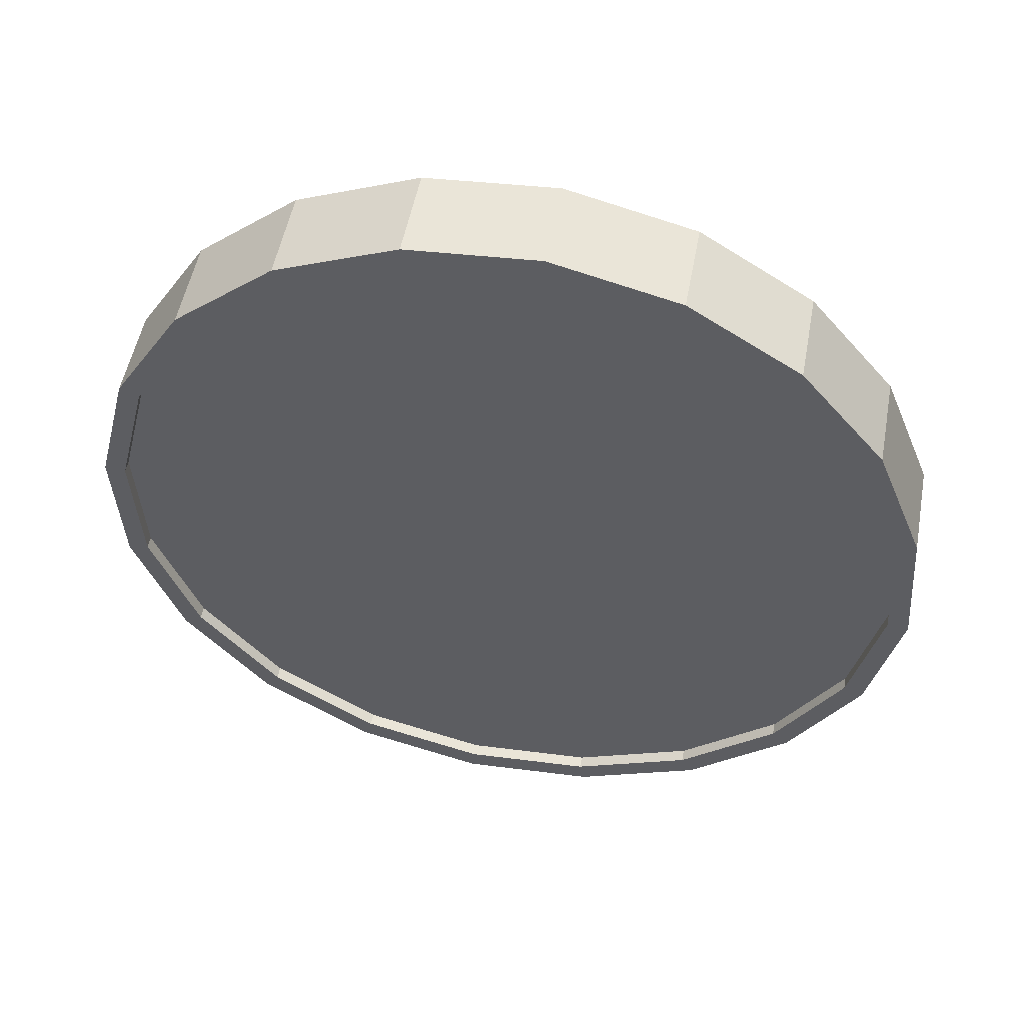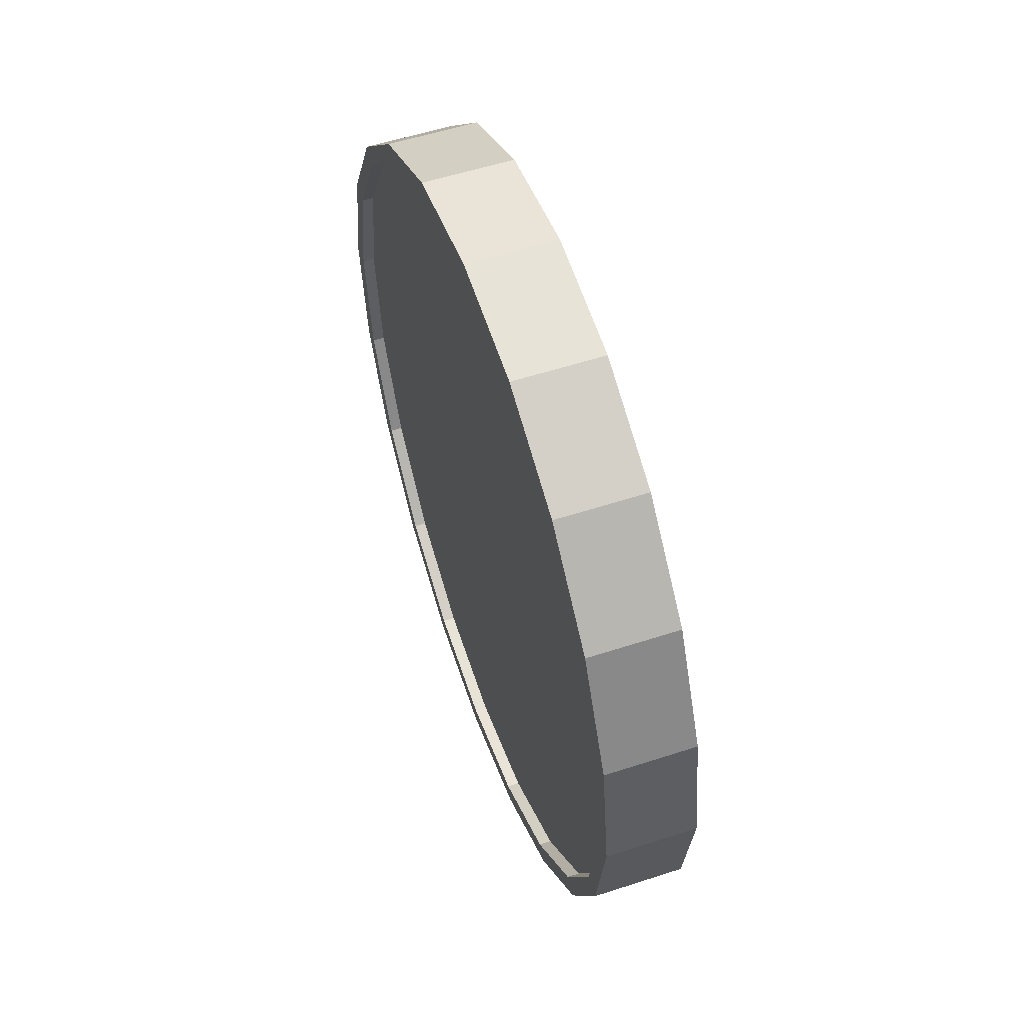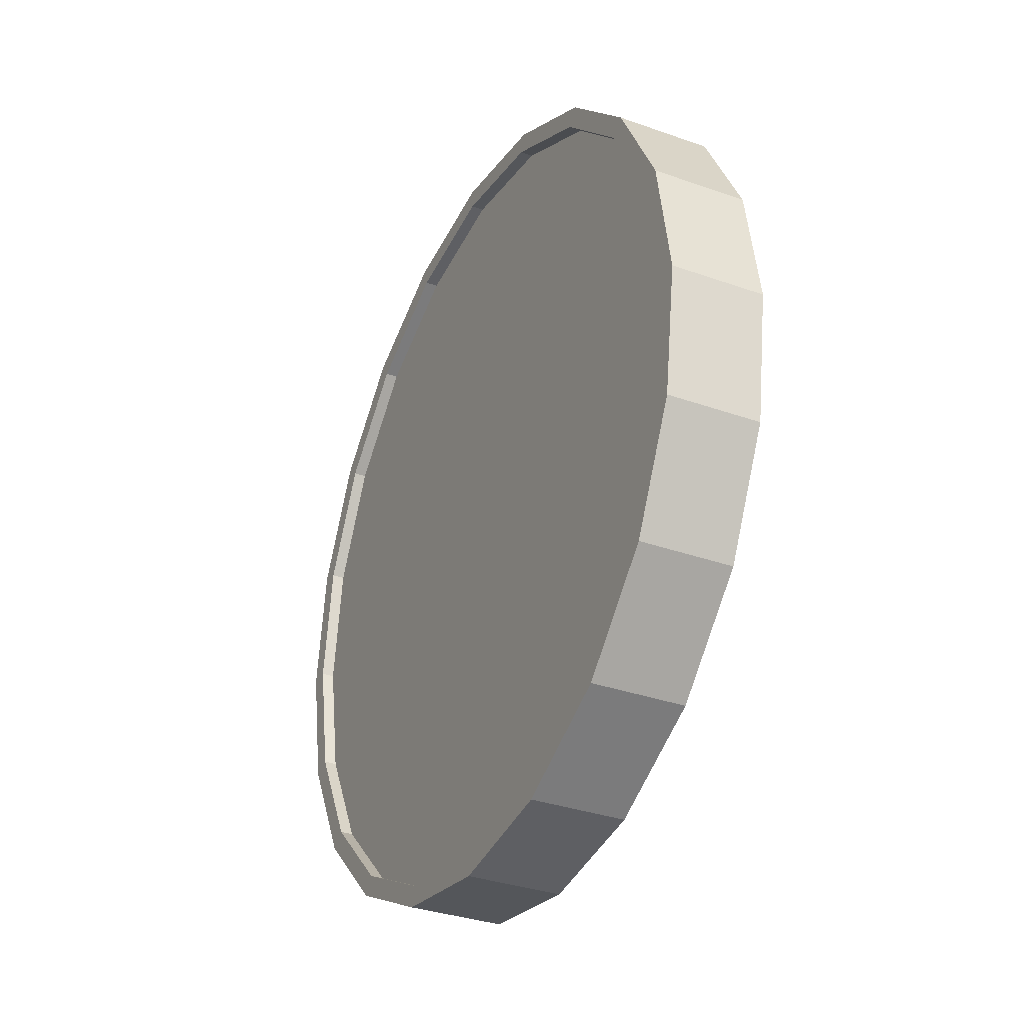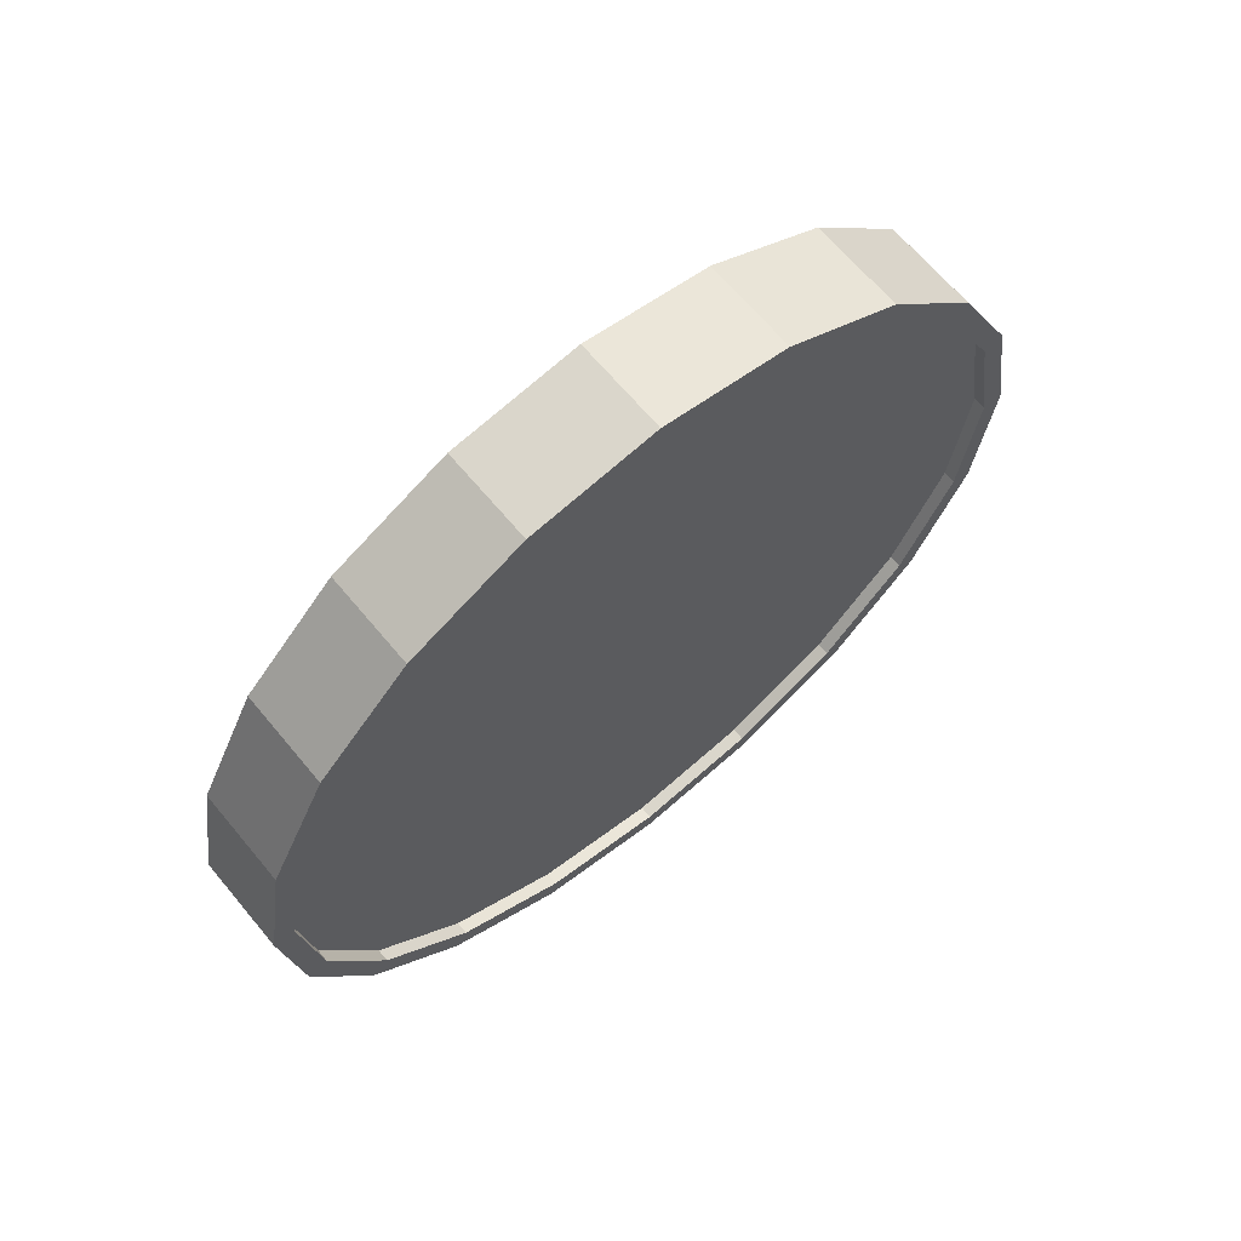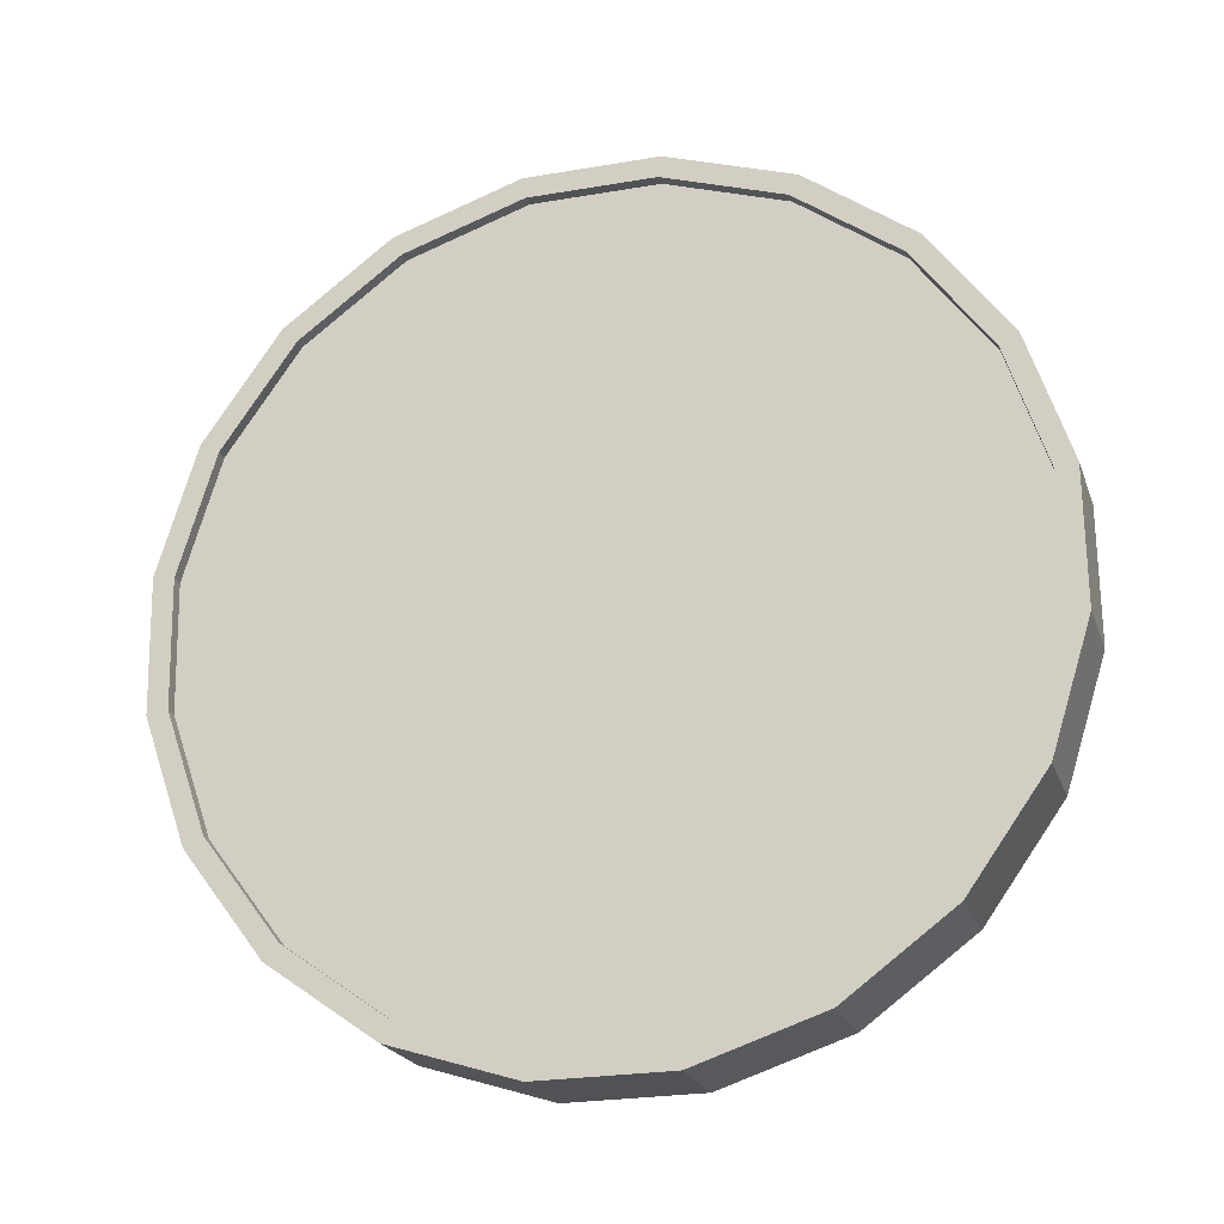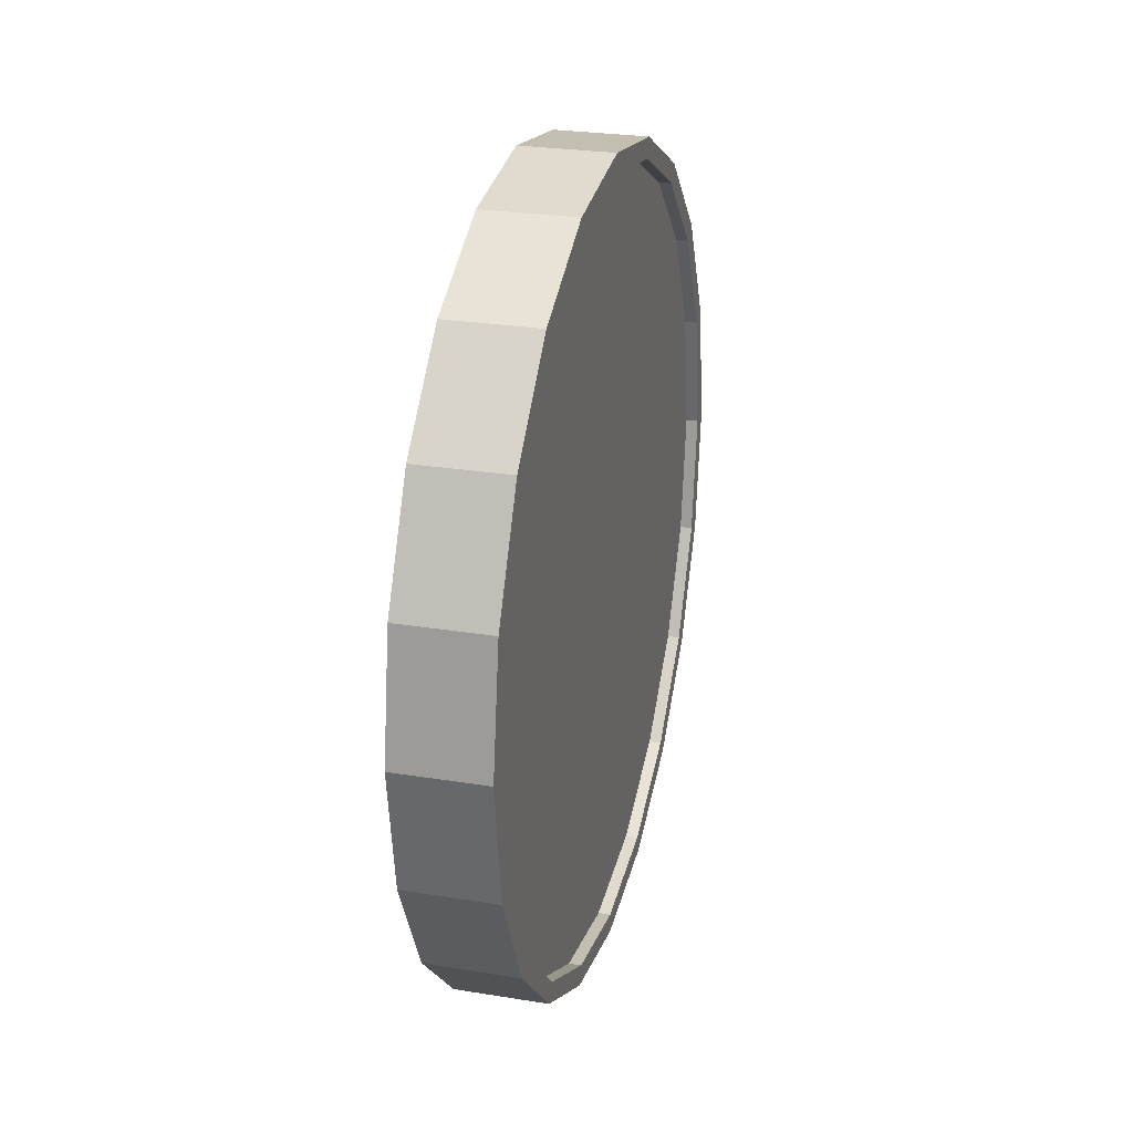
<metadata>
{"format":"obj","ext":"obj","renderer":"f3d","projection":"perspective","resolution":1024,"background":"white","views":[{"elev":77.8,"azim":-78.4,"up":"+Z"},{"elev":54.8,"azim":-172.8,"up":"+Y"},{"elev":56.4,"azim":-0.3,"up":"+Z"},{"elev":65.1,"azim":76.7,"up":"+Y"},{"elev":6.5,"azim":-72.0,"up":"+Z"},{"elev":25.8,"azim":40.9,"up":"+Y"}]}
</metadata>
<code>
o Cylinder
v -0.5436 1 -0.8469
v -0.3415 1 -0.9466
v -0.5219 0.691 -0.803
v -0.3198 0.691 -0.9027
v -0.4591 0.4122 -0.6756
v -0.257 0.4122 -0.7754
v -0.3612 0.191 -0.4772
v -0.1591 0.191 -0.577
v -0.2378 0.04894 -0.2273
v -0.0357 0.04894 -0.327
v -0.101 -0 0.04986
v 0.101 -0 -0.04986
v 0.0357 0.04894 0.327
v 0.2378 0.04894 0.2273
v 0.1591 0.191 0.577
v 0.3612 0.191 0.4772
v 0.257 0.4122 0.7754
v 0.4591 0.4122 0.6756
v 0.3198 0.691 0.9027
v 0.5219 0.691 0.803
v 0.3415 1 0.9466
v 0.5436 1 0.8469
v 0.3198 1.309 0.9027
v 0.5219 1.309 0.803
v 0.257 1.588 0.7754
v 0.4591 1.588 0.6756
v 0.1591 1.809 0.577
v 0.3612 1.809 0.4772
v 0.0357 1.951 0.327
v 0.2378 1.951 0.2273
v -0.101 2 0.04986
v 0.101 2 -0.04986
v -0.2378 1.951 -0.2273
v -0.0357 1.951 -0.327
v -0.3612 1.809 -0.4772
v -0.1591 1.809 -0.577
v -0.4591 1.588 -0.6756
v -0.257 1.588 -0.7754
v -0.5219 1.309 -0.803
v -0.3198 1.309 -0.9027
v -0.2988 0.7064 -0.8601
v -0.3193 1 -0.9018
v -0.2391 0.4416 -0.7391
v -0.1461 0.2314 -0.5506
v -0.02886 0.0965 -0.3131
v 0.101 0.05 -0.04986
v 0.231 0.0965 0.2134
v 0.3481 0.2314 0.4509
v 0.4412 0.4416 0.6394
v 0.5009 0.7064 0.7604
v 0.5214 1 0.8021
v 0.5009 1.294 0.7604
v 0.4412 1.558 0.6394
v 0.3481 1.769 0.4509
v 0.231 1.904 0.2134
v 0.101 1.95 -0.04986
v -0.02886 1.904 -0.3131
v -0.1461 1.769 -0.5506
v -0.2391 1.558 -0.7391
v -0.2988 1.294 -0.8601
v -0.3257 0.7064 -0.8468
v -0.3463 1 -0.8885
v -0.266 0.4416 -0.7258
v -0.173 0.2314 -0.5373
v -0.05577 0.0965 -0.2998
v 0.07414 0.05 -0.03659
v 0.2041 0.0965 0.2267
v 0.3212 0.2314 0.4642
v 0.4142 0.4416 0.6526
v 0.474 0.7064 0.7736
v 0.4945 1 0.8153
v 0.474 1.294 0.7736
v 0.4142 1.558 0.6526
v 0.3212 1.769 0.4642
v 0.2041 1.904 0.2267
v 0.07414 1.95 -0.03659
v -0.05577 1.904 -0.2998
v -0.173 1.769 -0.5373
v -0.266 1.558 -0.7258
v -0.3257 1.294 -0.8468
v -0.5214 1 -0.8021
v -0.5009 0.7064 -0.7604
v -0.4412 0.4416 -0.6394
v -0.3481 0.2314 -0.4509
v -0.231 0.0965 -0.2134
v -0.101 0.05 0.04986
v 0.02886 0.0965 0.3131
v 0.1461 0.2314 0.5506
v 0.2391 0.4416 0.7391
v 0.2988 0.7064 0.8601
v 0.3193 1 0.9018
v 0.2988 1.294 0.8601
v 0.2391 1.558 0.7391
v 0.1461 1.769 0.5506
v 0.02886 1.904 0.3131
v -0.101 1.95 0.04986
v -0.231 1.904 -0.2134
v -0.3481 1.769 -0.4509
v -0.4412 1.558 -0.6394
v -0.5009 1.294 -0.7604
v -0.4945 1 -0.8153
v -0.474 0.7064 -0.7736
v -0.4142 0.4416 -0.6526
v -0.3212 0.2314 -0.4642
v -0.2041 0.0965 -0.2267
v -0.07414 0.05 0.03659
v 0.05577 0.0965 0.2998
v 0.173 0.2314 0.5373
v 0.266 0.4416 0.7258
v 0.3257 0.7064 0.8468
v 0.3463 1 0.8885
v 0.3257 1.294 0.8468
v 0.266 1.558 0.7258
v 0.173 1.769 0.5373
v 0.05577 1.904 0.2998
v -0.07414 1.95 0.03659
v -0.2041 1.904 -0.2267
v -0.3212 1.769 -0.4642
v -0.4142 1.558 -0.6526
v -0.474 1.294 -0.7736
g Cylinder_Cylinder_Material.001
f 1 2 4 3
f 3 4 6 5
f 5 6 8 7
f 7 8 10 9
f 9 10 12 11
f 11 12 14 13
f 13 14 16 15
f 15 16 18 17
f 17 18 20 19
f 19 20 22 21
f 21 22 24 23
f 23 24 26 25
f 25 26 28 27
f 27 28 30 29
f 29 30 32 31
f 31 32 34 33
f 33 34 36 35
f 35 36 38 37
f 14 12 46 47
f 37 38 40 39
f 39 40 2 1
f 21 23 92 91
f 50 49 69 70
f 24 22 51 52
f 34 32 56 57
f 10 8 44 45
f 20 18 49 50
f 30 28 54 55
f 40 38 59 60
f 6 4 41 43
f 16 14 47 48
f 26 24 52 53
f 36 34 57 58
f 12 10 45 46
f 22 20 50 51
f 32 30 55 56
f 2 40 60 42
f 8 6 43 44
f 18 16 48 49
f 4 2 42 41
f 28 26 53 54
f 38 36 58 59
f 61 62 80 79 78 77 76 75 74 73 72 71 70 69 68 67 66 65 64 63
f 43 41 61 63
f 58 57 77 78
f 51 50 70 71
f 44 43 63 64
f 59 58 78 79
f 52 51 71 72
f 45 44 64 65
f 60 59 79 80
f 53 52 72 73
f 46 45 65 66
f 42 60 80 62
f 54 53 73 74
f 47 46 66 67
f 55 54 74 75
f 48 47 67 68
f 56 55 75 76
f 49 48 68 69
f 41 42 62 61
f 57 56 76 77
f 83 84 104 103
f 31 33 97 96
f 7 9 85 84
f 17 19 90 89
f 27 29 95 94
f 37 39 100 99
f 3 5 83 82
f 13 15 88 87
f 23 25 93 92
f 33 35 98 97
f 9 11 86 85
f 19 21 91 90
f 29 31 96 95
f 39 1 81 100
f 5 7 84 83
f 15 17 89 88
f 1 3 82 81
f 25 27 94 93
f 35 37 99 98
f 11 13 87 86
f 101 102 103 104 105 106 107 108 109 110 111 112 113 114 115 116 117 118 119 120
f 98 99 119 118
f 91 92 112 111
f 84 85 105 104
f 99 100 120 119
f 92 93 113 112
f 85 86 106 105
f 100 81 101 120
f 93 94 114 113
f 86 87 107 106
f 94 95 115 114
f 87 88 108 107
f 95 96 116 115
f 88 89 109 108
f 81 82 102 101
f 96 97 117 116
f 89 90 110 109
f 82 83 103 102
f 97 98 118 117
f 90 91 111 110

</code>
